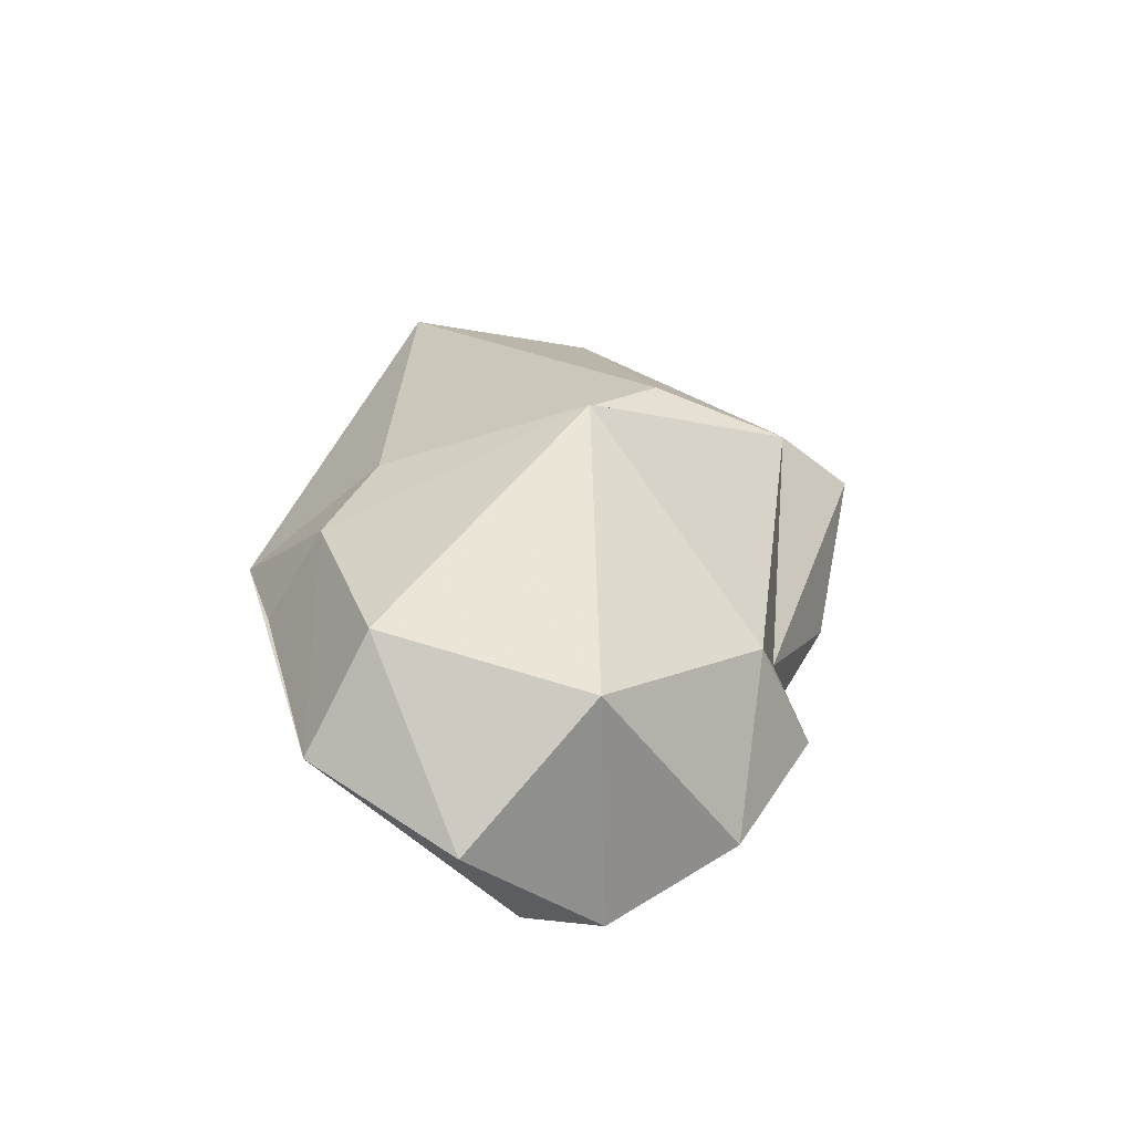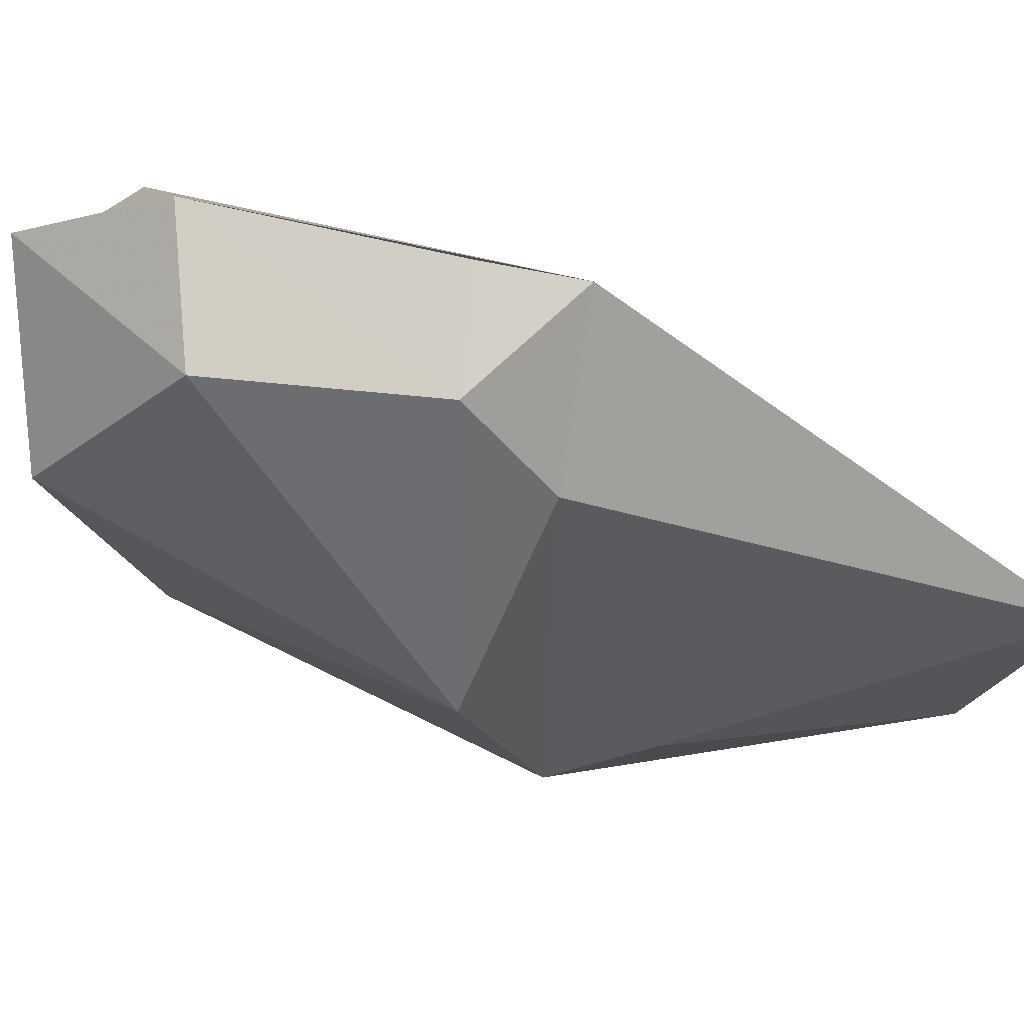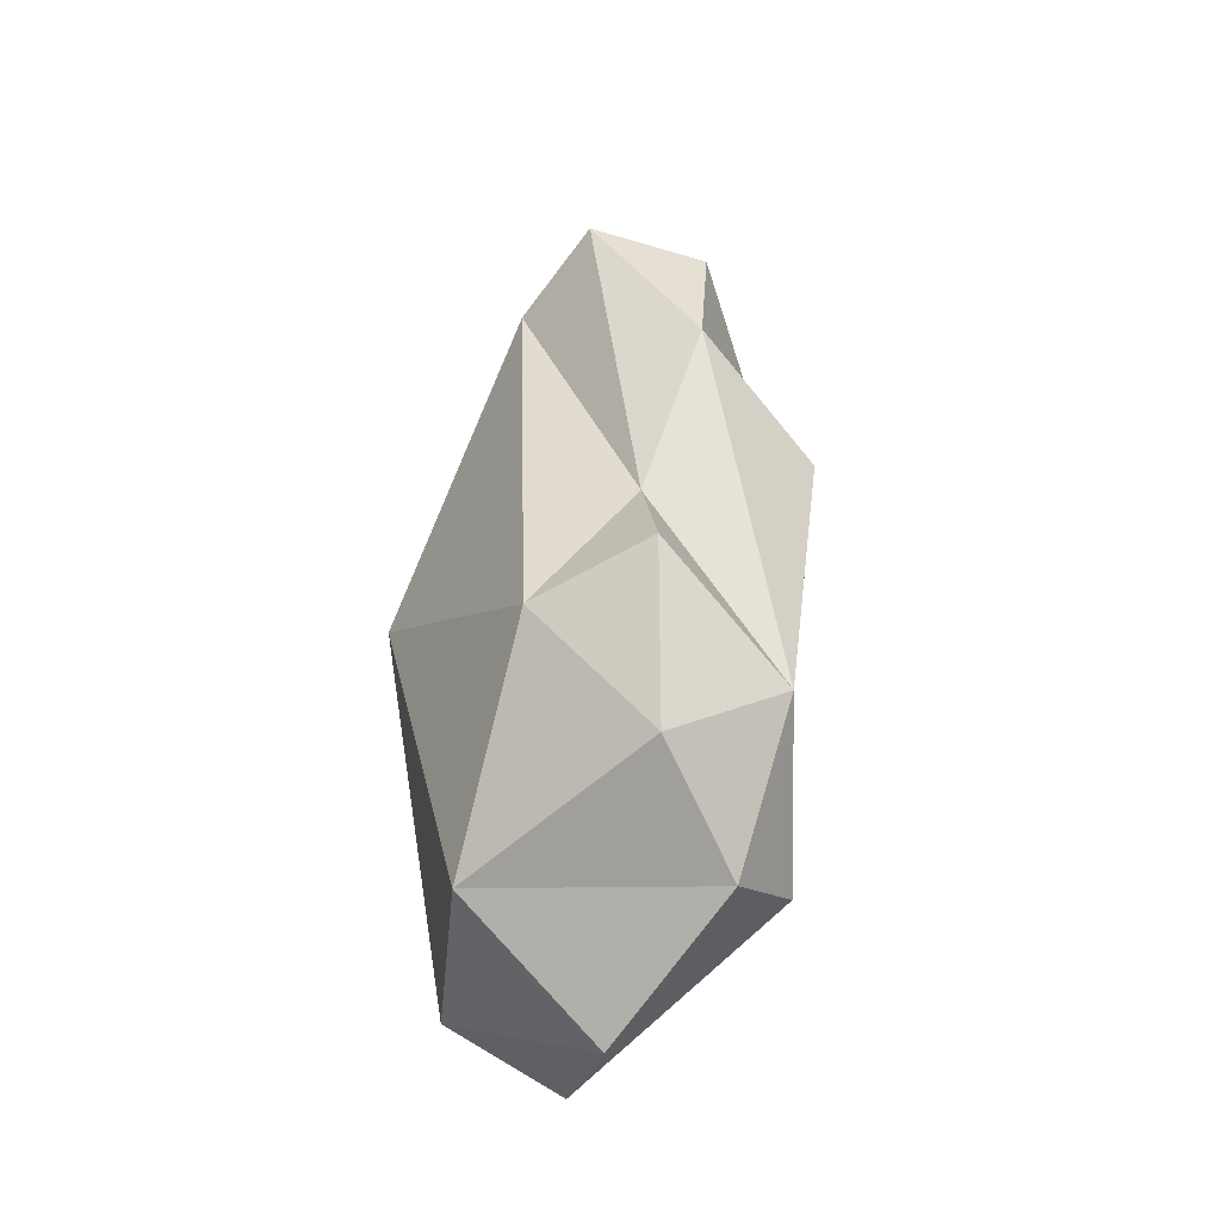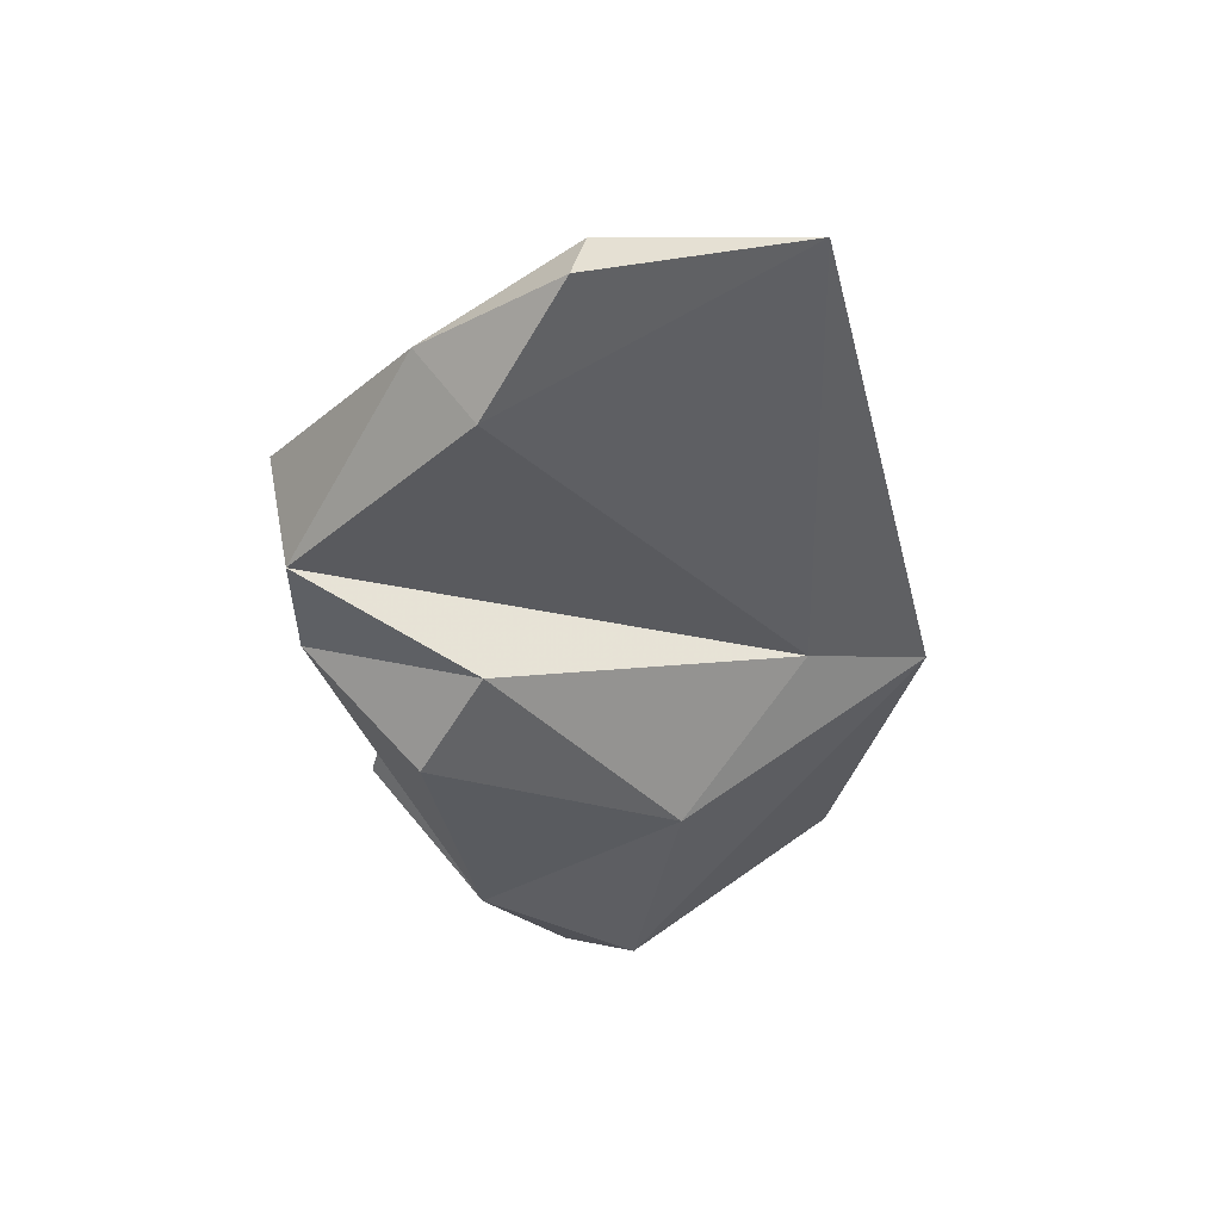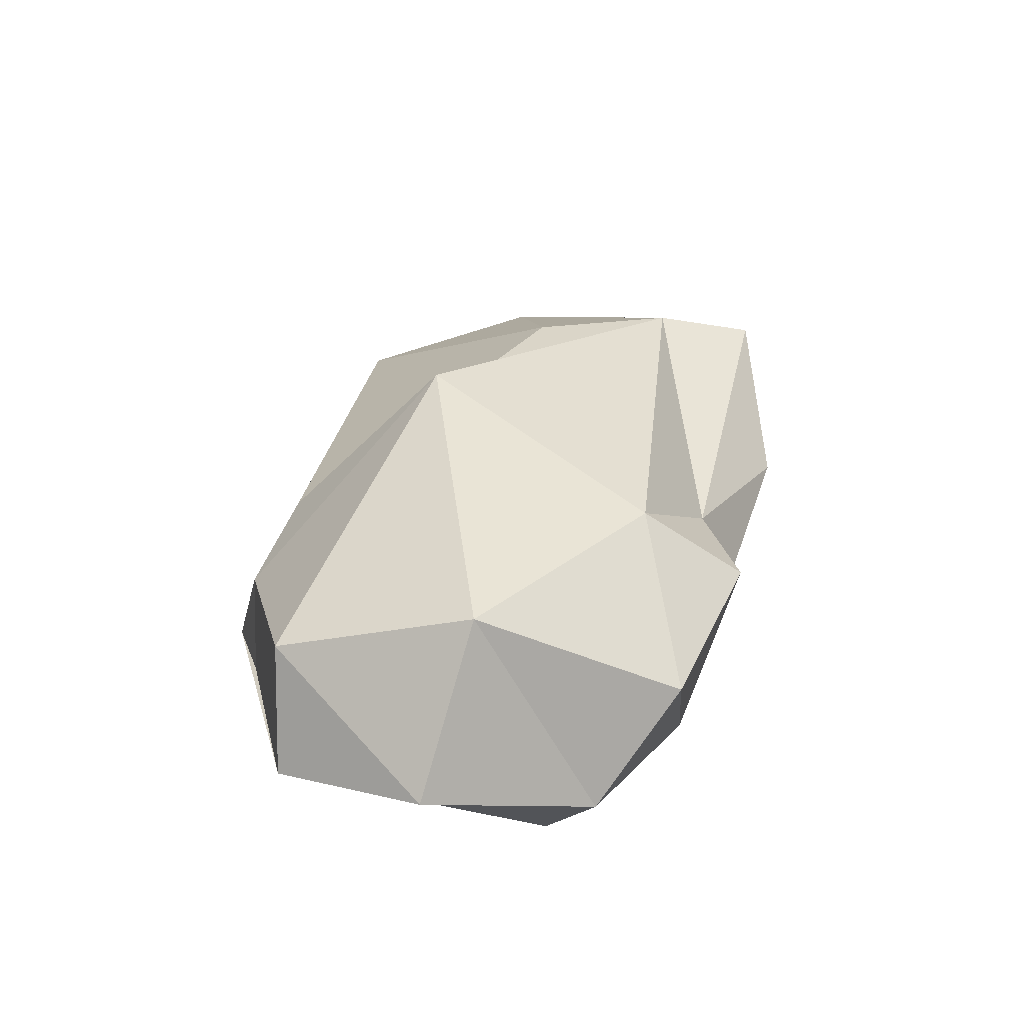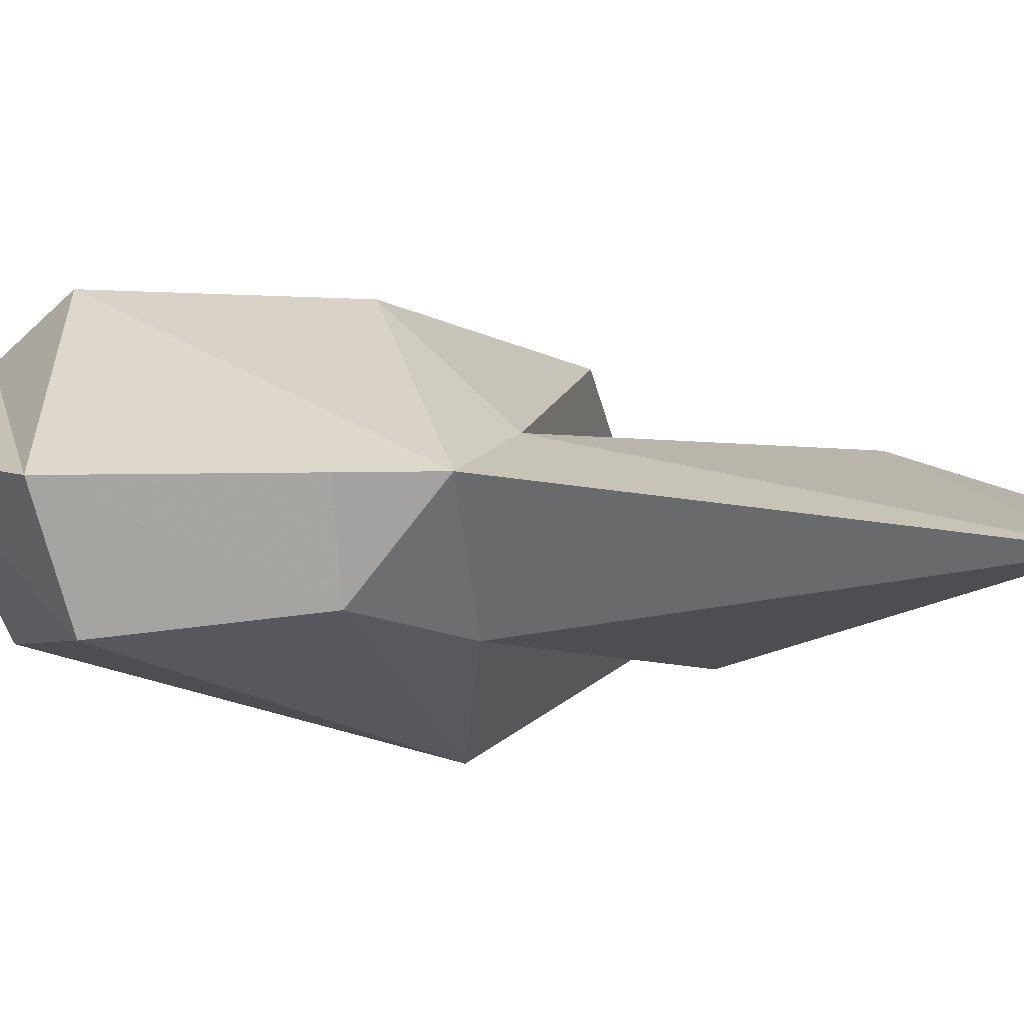
<metadata>
{"format":"obj","ext":"obj","renderer":"f3d","projection":"perspective","resolution":1024,"background":"white","views":[{"elev":-56.9,"azim":1.5,"up":"+Z"},{"elev":-43.8,"azim":-119.8,"up":"+Y"},{"elev":-52.7,"azim":98.0,"up":"+Z"},{"elev":50.9,"azim":-171.3,"up":"+Z"},{"elev":-58.4,"azim":30.5,"up":"+Z"},{"elev":-18.0,"azim":-101.9,"up":"+Y"}]}
</metadata>
<code>
v 185.1 260.9 81.89
v 182.8 264.5 81.13
v 187 260.7 86.43
v 181.7 264.3 84.56
v 187.6 260.2 74.22
v 186.5 267.4 87.6
v 187.2 265 107.4
v 185.1 264.5 72.31
v 190.6 273.2 83.6
v 195.2 267 108.1
v 195.5 258.8 87.61
v 190.6 266.6 69.22
v 195.4 269.5 108.7
v 195.7 262.2 72.61
v 198 274.2 92.64
v 192.4 273.5 73.8
v 198.4 263.4 97.18
v 202 265.4 79.82
v 195.7 271.8 71.38
v 198.2 272 103.7
v 200.7 270 73.64
v 201 269.2 104.2
v 198.6 274.3 77.62
v 204 265.2 95.78
v 200.2 275.9 88.67
v 207 268.3 96.81
v 205.4 272.7 95.81
v 202.8 269.7 84.63
v 203.9 270.4 80.33
v 205.4 272.4 90.83
g foo
f 10 13 7
f 13 22 20
f 24 22 10
f 22 13 10
f 13 20 7
f 20 6 7
f 17 10 7
f 3 17 7
f 4 7 6
f 3 7 4
f 27 20 22
f 26 27 22
f 6 20 27
f 24 26 22
f 17 24 10
f 1 3 4
f 15 6 27
f 15 9 6
f 17 3 24
f 4 2 1
f 27 30 15
f 30 25 15
f 26 30 27
f 28 30 26
f 9 15 25
f 28 26 24
f 9 4 6
f 24 3 11
f 1 11 3
f 11 1 5
f 23 25 30
f 28 23 30
f 23 9 25
f 16 4 9
f 11 18 24
f 4 8 2
f 2 8 1
f 8 5 1
f 29 23 28
f 18 29 28
f 16 9 23
f 24 18 28
f 16 8 4
f 14 18 11
f 14 11 5
f 16 23 19
f 21 19 23
f 21 23 29
f 29 18 21
f 19 8 16
f 19 12 8
f 14 21 18
f 12 14 5
f 5 8 12
f 14 19 21
f 12 19 14
g

</code>
